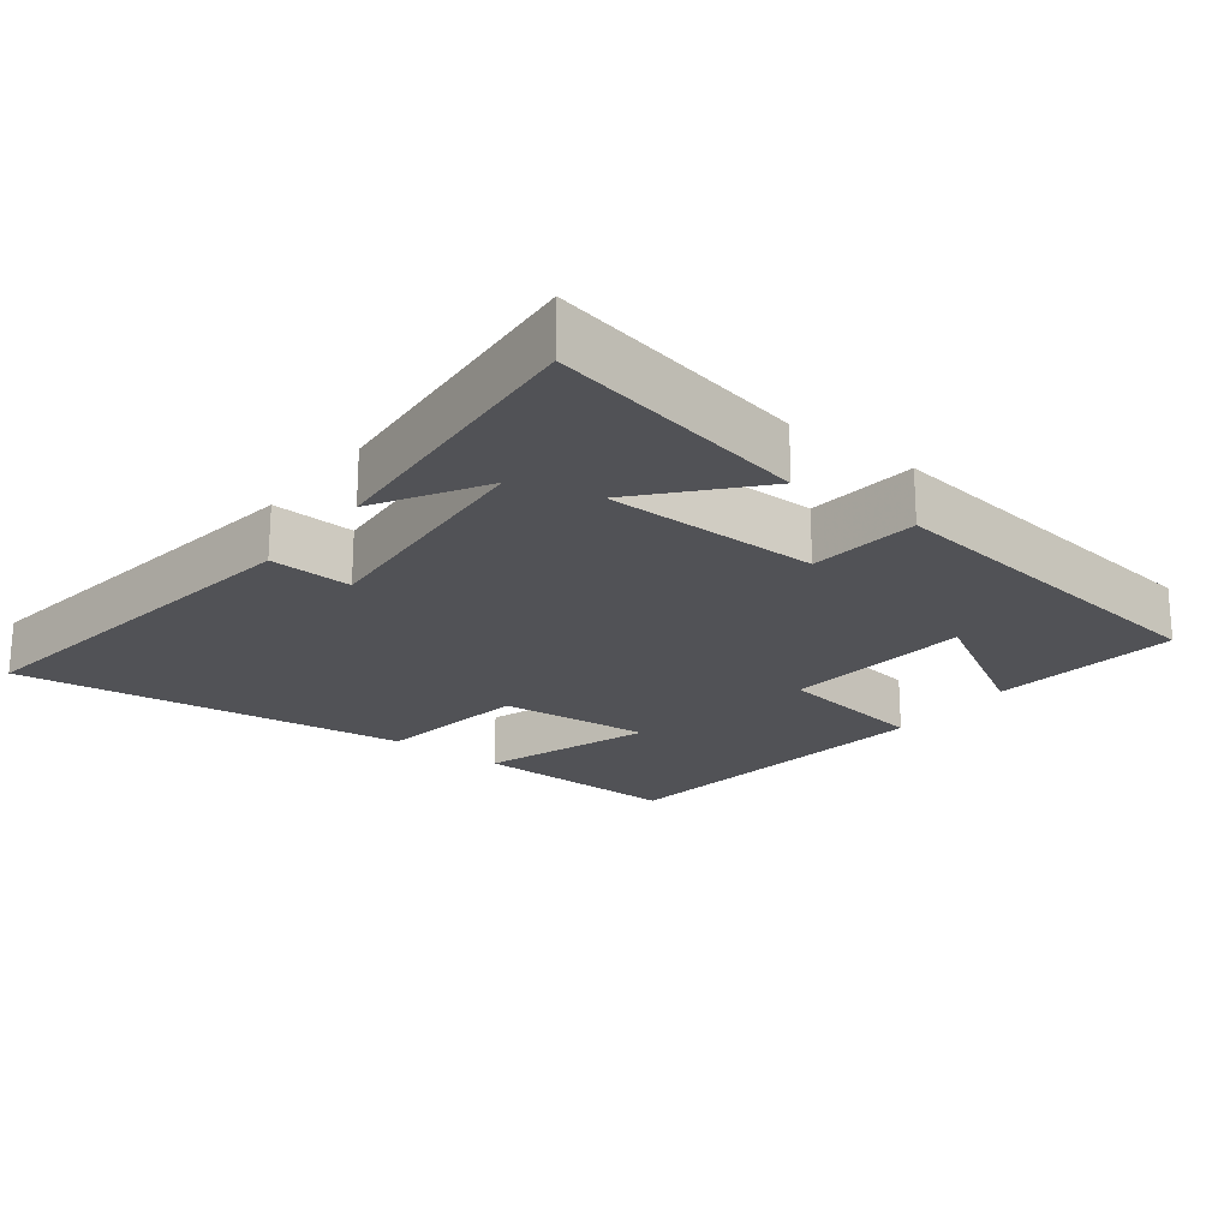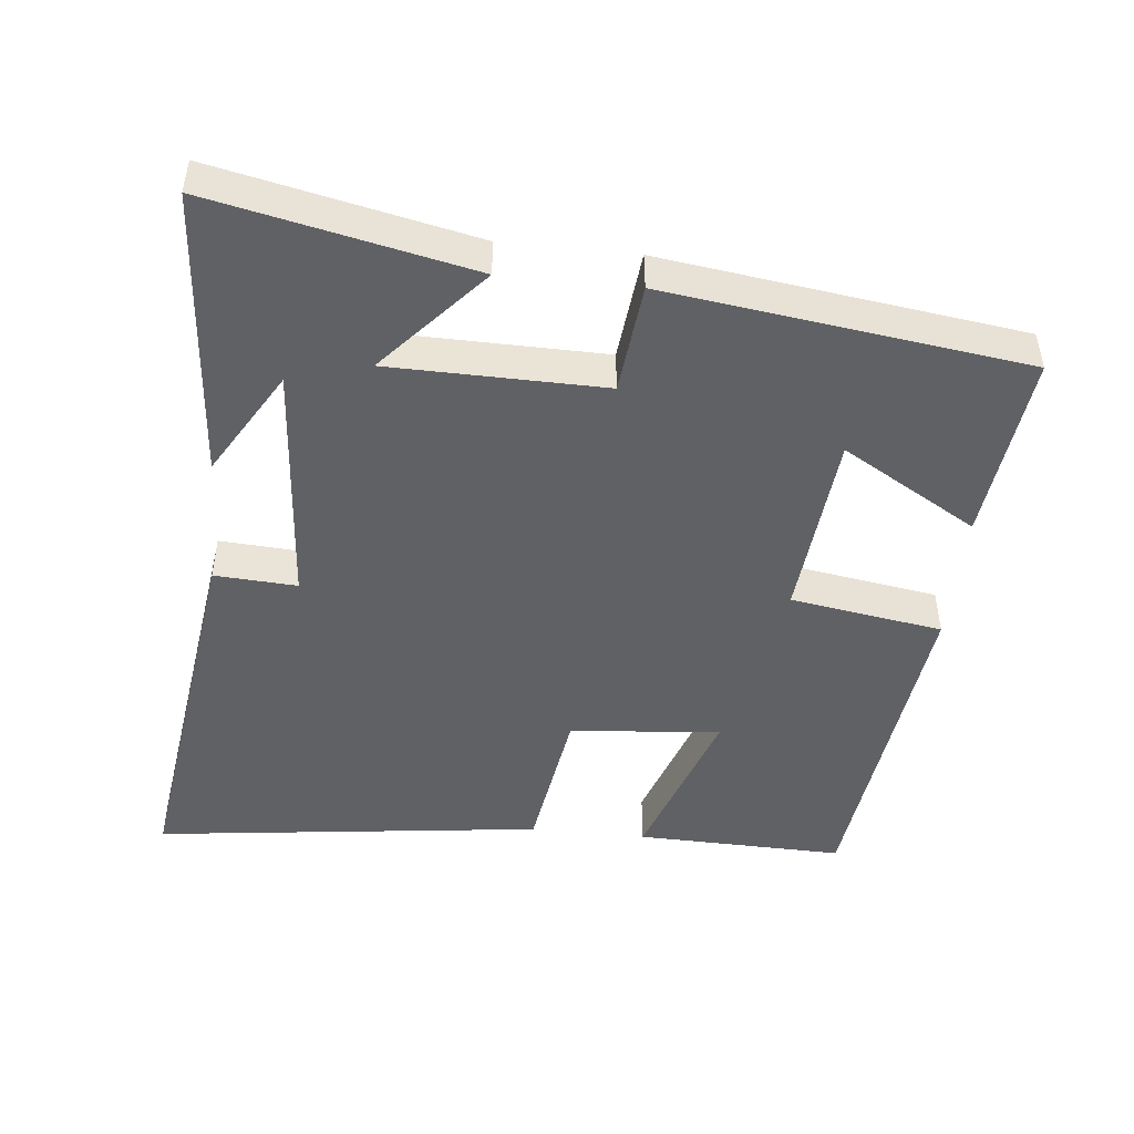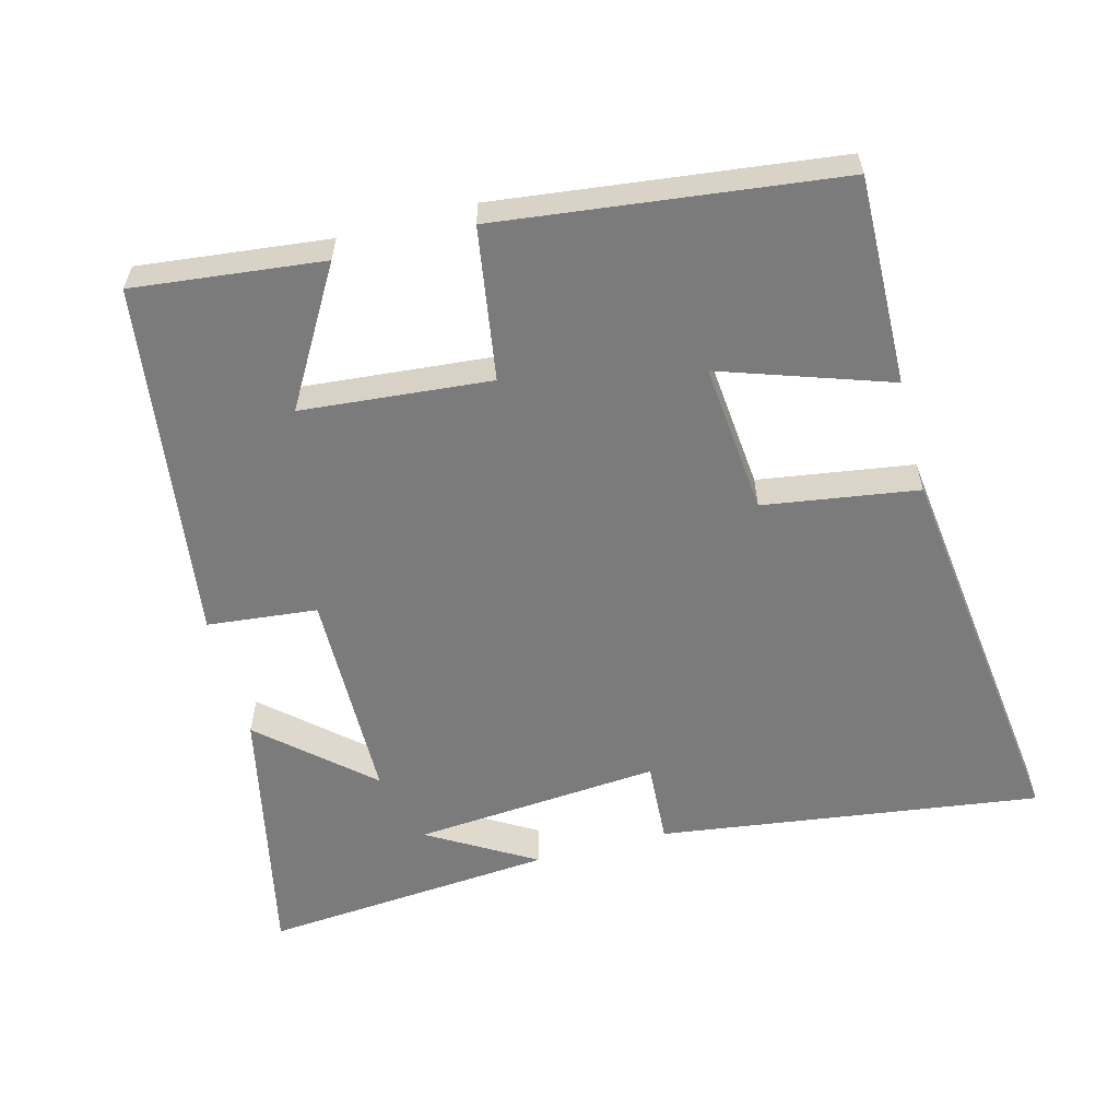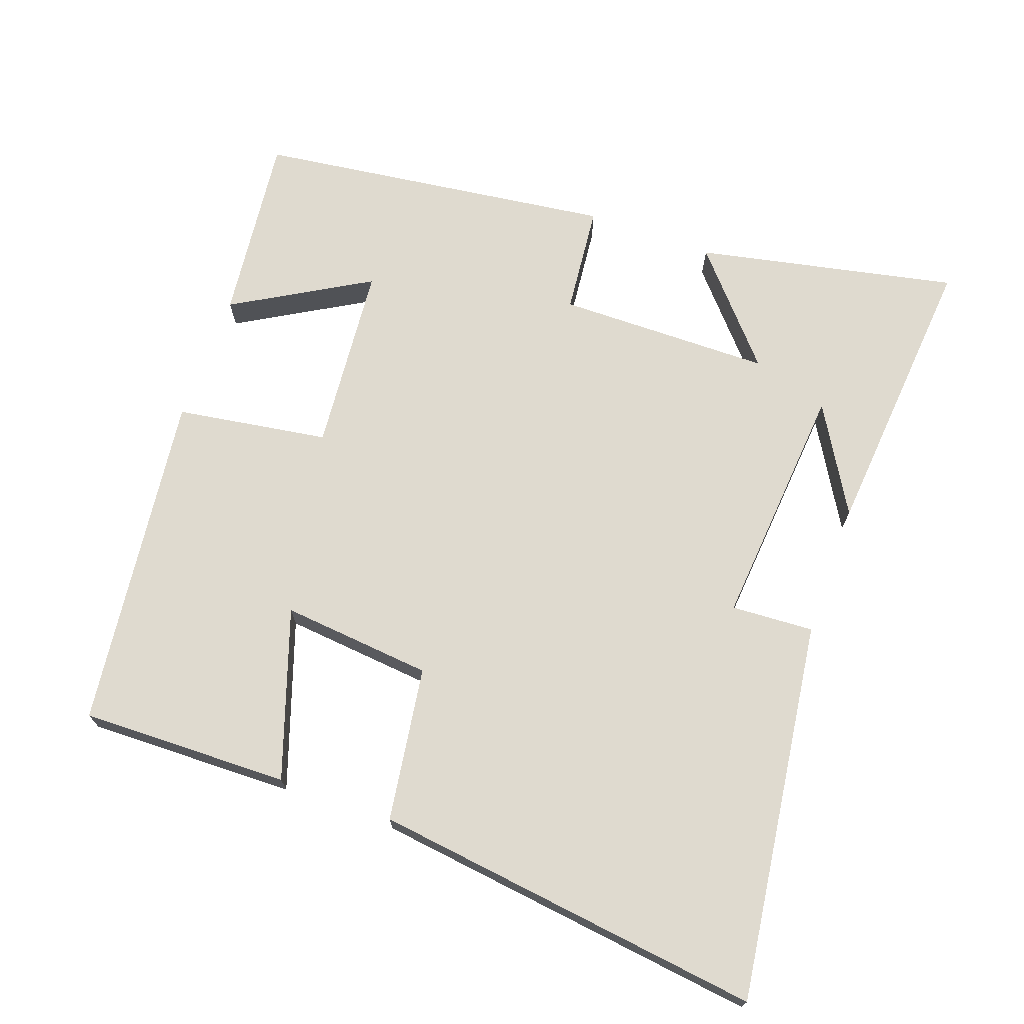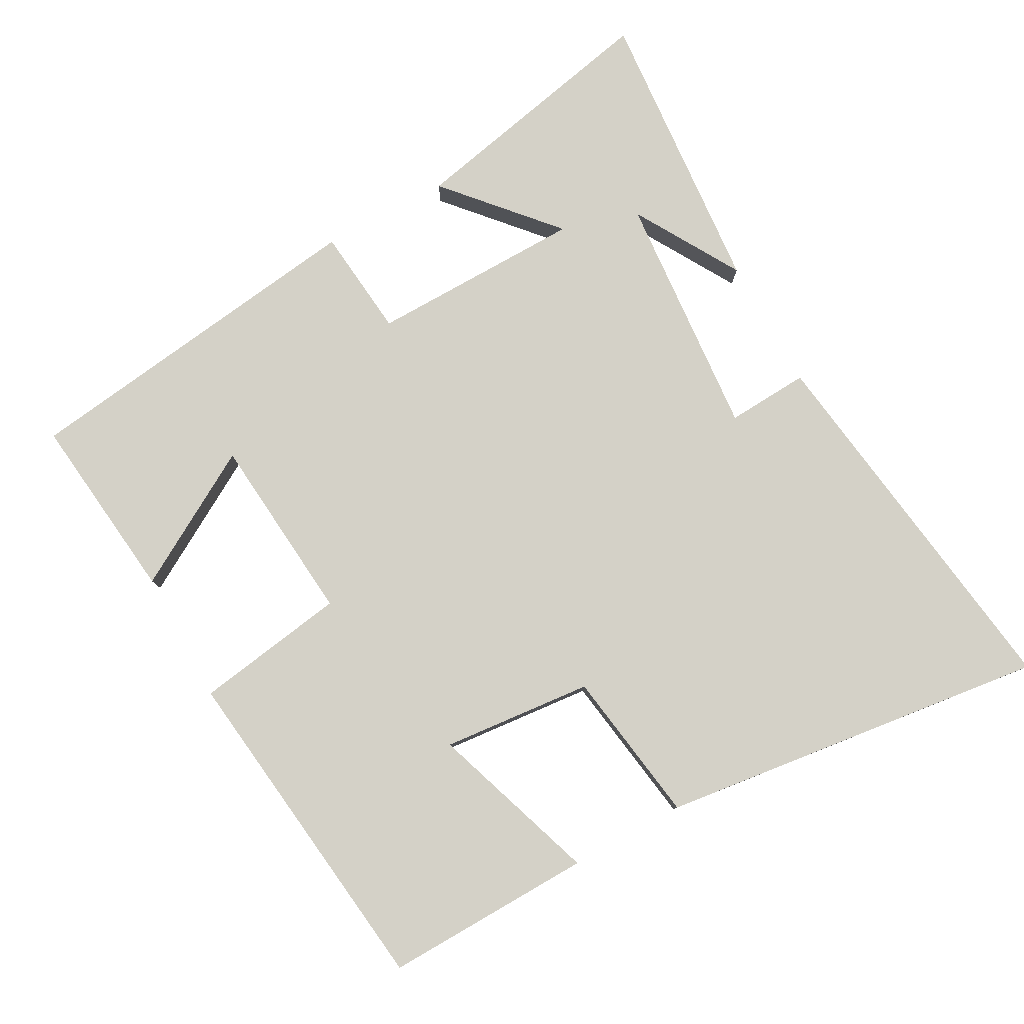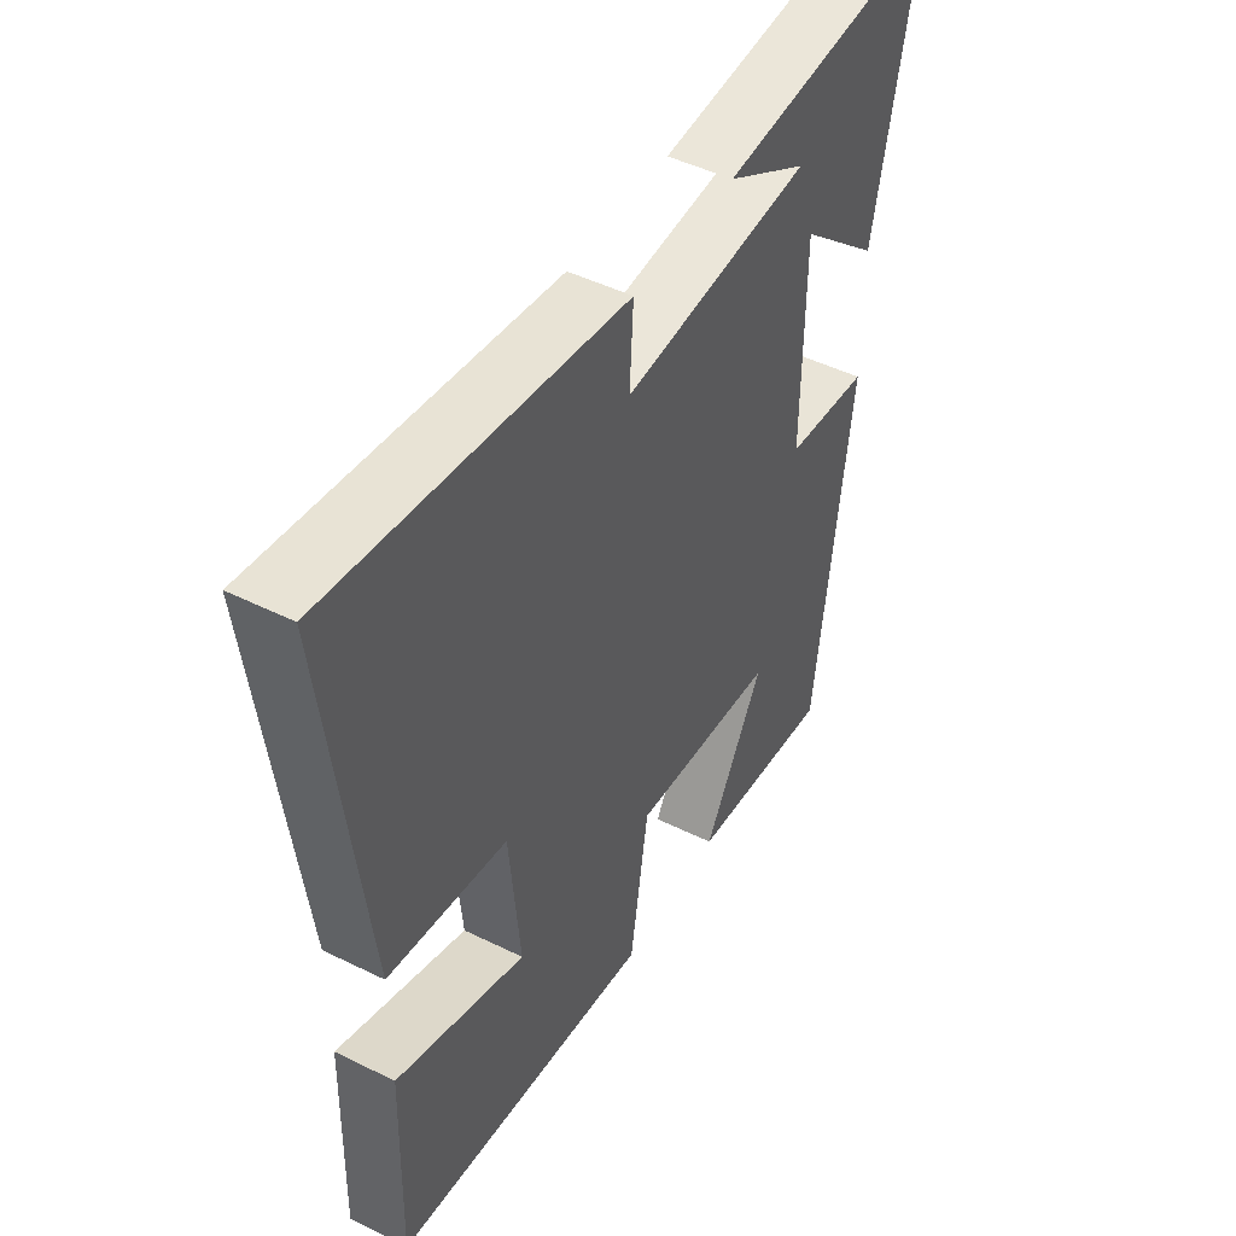
<metadata>
{"format":"obj","ext":"obj","renderer":"f3d","projection":"perspective","resolution":1024,"background":"white","views":[{"elev":-21.2,"azim":52.5,"up":"+Y"},{"elev":-47.6,"azim":84.0,"up":"+Y"},{"elev":-58.5,"azim":-165.2,"up":"+Y"},{"elev":70.8,"azim":-70.1,"up":"+Y"},{"elev":79.8,"azim":-118.7,"up":"+Y"},{"elev":47.1,"azim":-60.7,"up":"+Z"}]}
</metadata>
<code>
v -0.569 0.07 0.574
v -0.029 0.07 0.5
v -0.036 0.07 0.383
v 0.314 0.07 0.411
v 0.163 0.07 0.5
v 0.578 0.07 0.534
v 0.5 0.07 0.165
v 0.348 0.07 0.299
v 0.344 0.07 -0.005
v 0.5 0.07 -0.021
v 0.432 0.07 -0.53
v 0.164 0.07 -0.5
v 0.276 0.07 -0.308
v 0.008 0.07 -0.284
v -0.026 0.07 -0.5
v -0.507 0.07 -0.442
v -0.5 0.07 -0.146
v -0.261 0.07 -0.227
v -0.281 0.07 -0.013
v -0.5 0.07 0.02
v -0.569 0 0.574
v -0.029 0 0.5
v -0.036 0 0.383
v 0.314 0 0.411
v 0.163 0 0.5
v 0.578 0 0.534
v 0.5 0 0.165
v 0.348 0 0.299
v 0.344 0 -0.005
v 0.5 0 -0.021
v 0.432 0 -0.53
v 0.164 0 -0.5
v 0.276 0 -0.308
v 0.008 0 -0.284
v -0.026 0 -0.5
v -0.507 0 -0.442
v -0.5 0 -0.146
v -0.261 0 -0.227
v -0.281 0 -0.013
v -0.5 0 0.02
f 1 2 3
f 20 1 3
f 19 20 3
f 18 19 3 4
f 15 16 17 18
f 14 15 18
f 13 14 18 4
f 10 11 12 13
f 9 10 13
f 8 9 13 4
f 7 8 4
f 6 7 4
f 4 5 6
f 23 22 21
f 23 21 40
f 23 40 39
f 24 23 39 38
f 38 37 36 35
f 38 35 34
f 24 38 34 33
f 33 32 31 30
f 33 30 29
f 24 33 29 28
f 24 28 27
f 24 27 26
f 26 25 24
f 1 21 22 2
f 2 22 23 3
f 3 23 24 4
f 4 24 25 5
f 5 25 26 6
f 6 26 27 7
f 7 27 28 8
f 8 28 29 9
f 9 29 30 10
f 10 30 31 11
f 11 31 32 12
f 12 32 33 13
f 13 33 34 14
f 14 34 35 15
f 15 35 36 16
f 16 36 37 17
f 17 37 38 18
f 18 38 39 19
f 19 39 40 20
f 20 40 21 1

</code>
